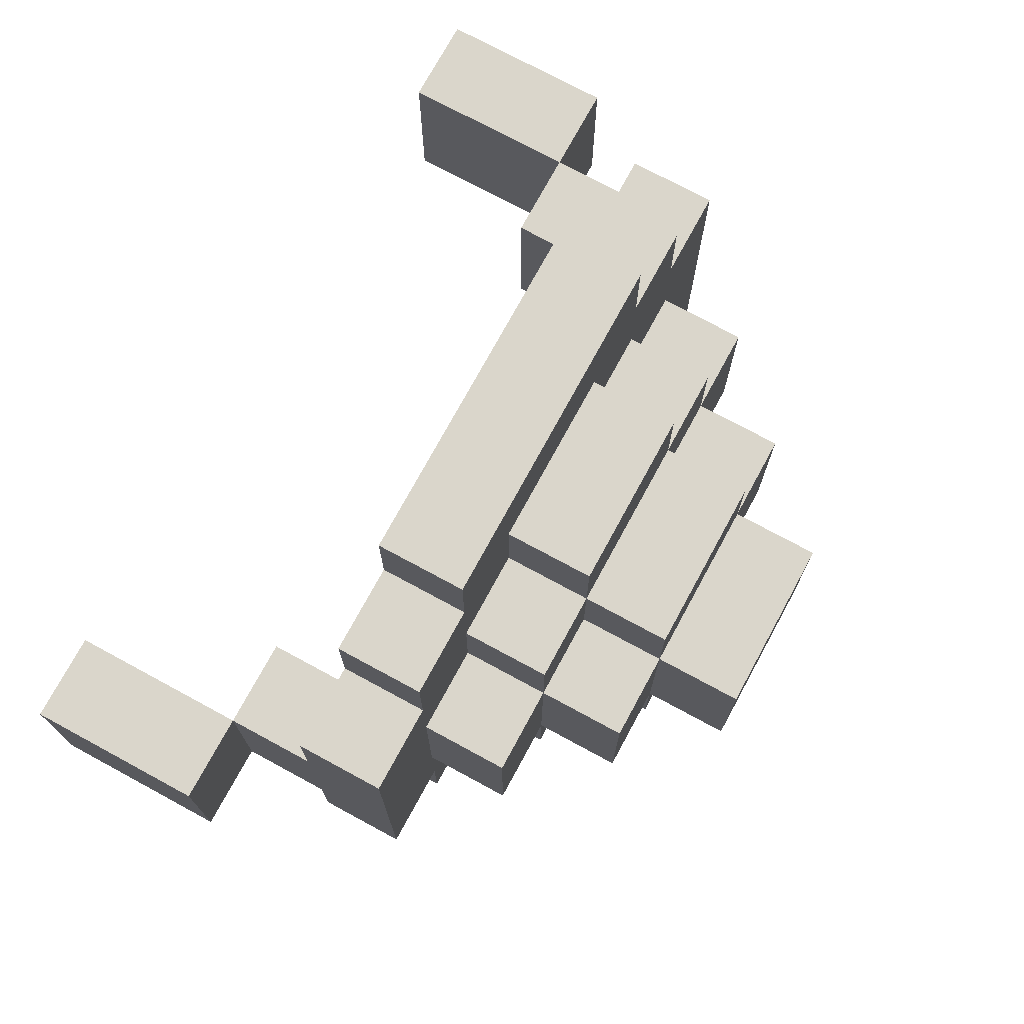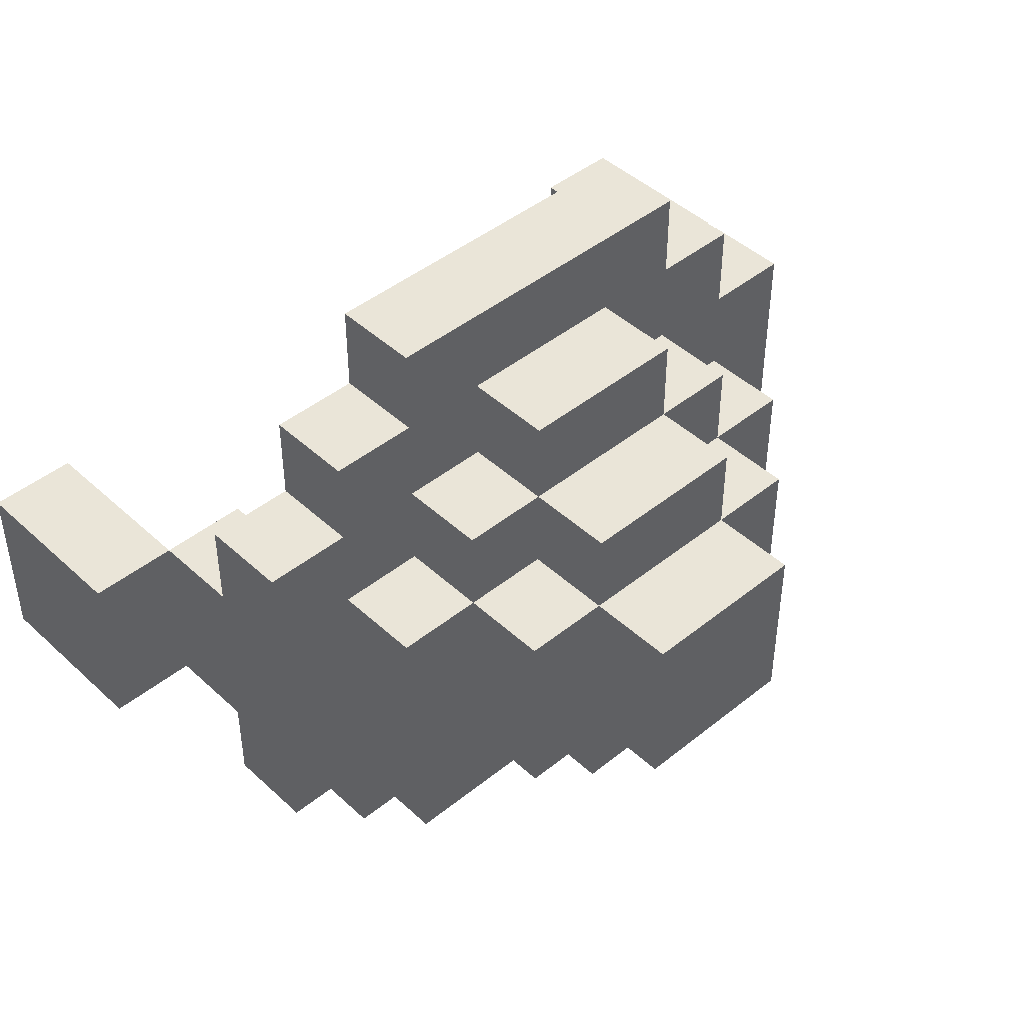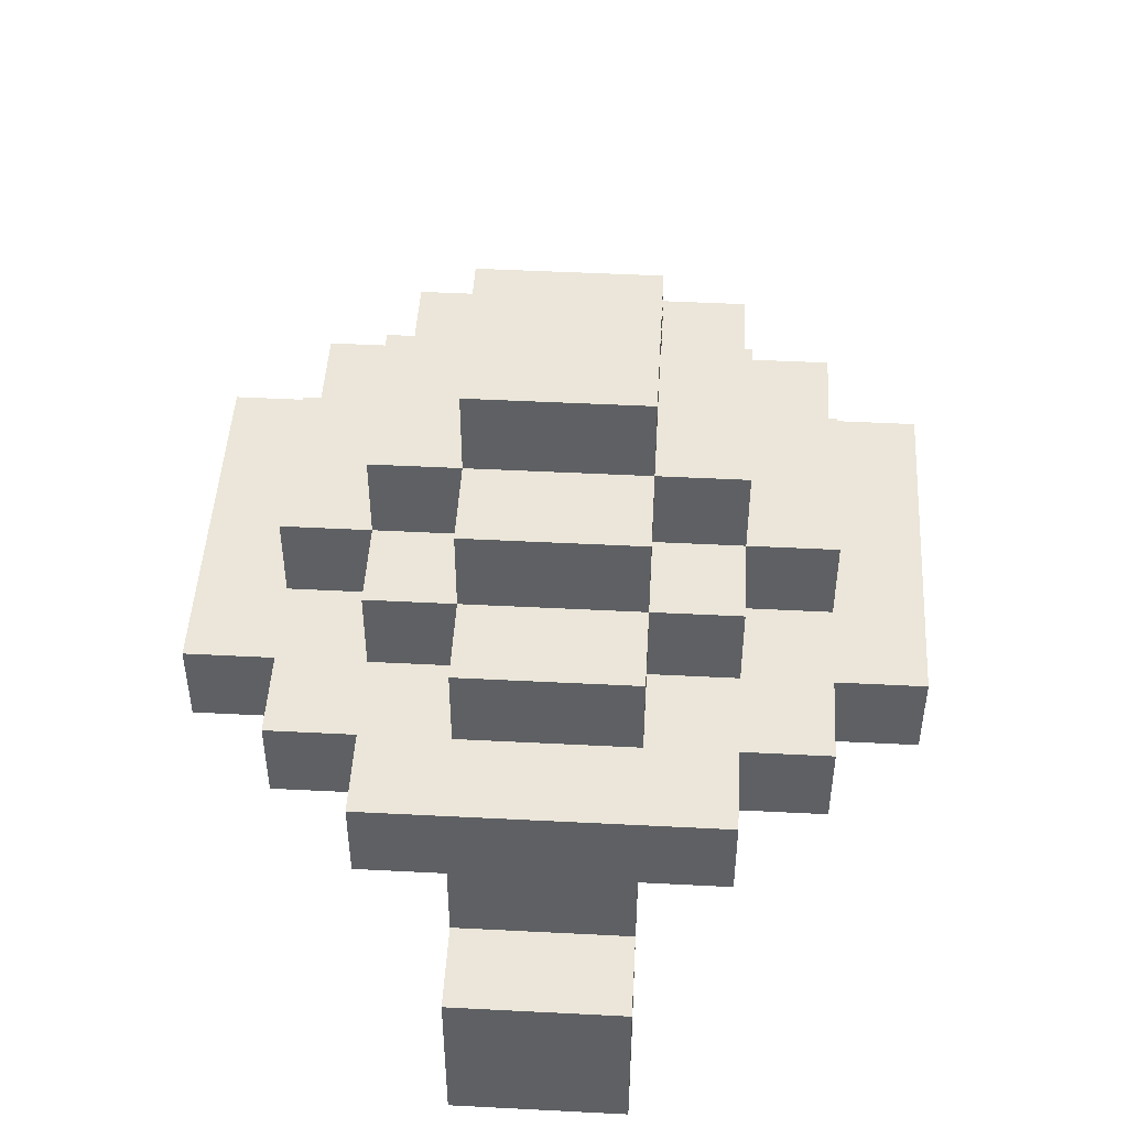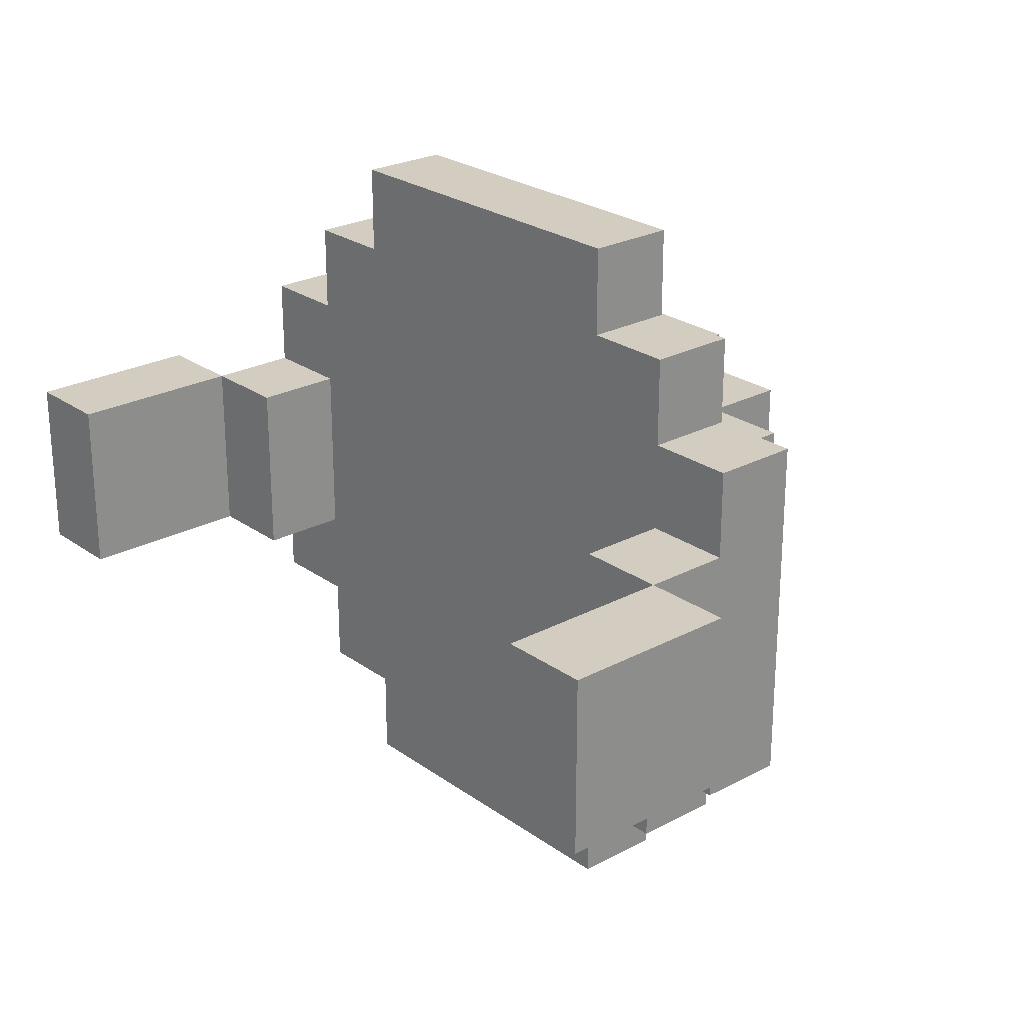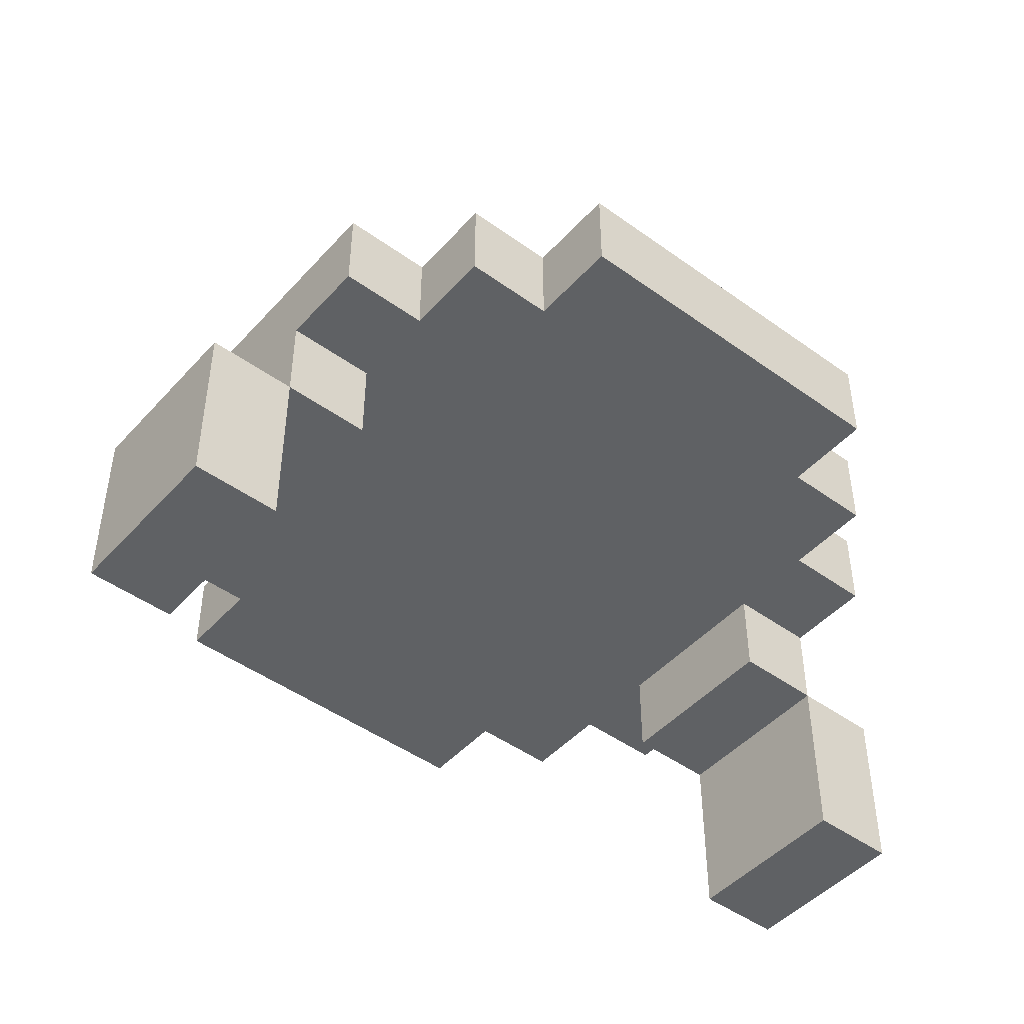
<metadata>
{"format":"obj","ext":"obj","renderer":"f3d","projection":"perspective","resolution":1024,"background":"white","views":[{"elev":73.9,"azim":118.5,"up":"+Z"},{"elev":44.7,"azim":136.9,"up":"+Z"},{"elev":47.5,"azim":-86.7,"up":"+Y"},{"elev":24.8,"azim":49.0,"up":"+Z"},{"elev":-46.7,"azim":-39.4,"up":"+Y"}]}
</metadata>
<code>
o
v -3.7 1.3 -3.5
v -3.7 1.3 -3.7
v -3.7 1.5 -3.5
v -3.7 1.5 -3.7
v -3.6 1.5 -3.5
v -3.6 1.5 -3.7
v -3.6 1.6 -3.4
v -3.6 1.6 -3.5
v -3.6 1.6 -3.7
v -3.6 1.6 -3.8
v -3.6 1.7 -3.4
v -3.6 1.7 -3.8
v -3.5 1.6 -3.3
v -3.5 1.6 -3.4
v -3.5 1.6 -3.8
v -3.5 1.6 -3.9
v -3.5 1.7 -3.3
v -3.5 1.7 -3.4
v -3.5 1.7 -3.5
v -3.5 1.7 -3.7
v -3.5 1.7 -3.8
v -3.5 1.7 -3.9
v -3.5 1.8 -3.5
v -3.5 1.8 -3.7
v -3.4 1.6 -3.2
v -3.4 1.6 -3.3
v -3.4 1.6 -3.9
v -3.4 1.6 -4
v -3.4 1.7 -3.2
v -3.4 1.7 -3.3
v -3.4 1.7 -3.4
v -3.4 1.7 -3.5
v -3.4 1.7 -3.7
v -3.4 1.7 -3.8
v -3.4 1.7 -3.9
v -3.4 1.7 -4
v -3.4 1.8 -3.4
v -3.4 1.8 -3.5
v -3.4 1.8 -3.7
v -3.4 1.8 -3.8
v -3.4 1.9 -3.5
v -3.4 1.9 -3.7
v -3.3 1.7 -3.3
v -3.3 1.7 -3.4
v -3.3 1.7 -3.8
v -3.3 1.7 -3.9
v -3.3 1.8 -3.3
v -3.3 1.8 -3.4
v -3.3 1.8 -3.5
v -3.3 1.8 -3.7
v -3.3 1.8 -3.8
v -3.3 1.8 -3.9
v -3.3 1.9 -3.4
v -3.3 1.9 -3.5
v -3.3 1.9 -3.7
v -3.3 1.9 -3.8
v -3.3 2 -3.5
v -3.3 2 -3.7
v -2.9 1.5 -3.5
v -2.9 1.5 -3.7
v -2.9 1.6 -3.5
v -2.9 1.6 -3.7
v -2.8 1.3 -3.5
v -2.8 1.3 -3.7
v -2.8 1.5 -3.5
v -2.8 1.5 -3.7
v -3.6 1.3 -3.5
v -3.6 1.3 -3.7
v -3.6 1.5 -3.5
v -3.6 1.5 -3.7
v -3.5 1.5 -3.5
v -3.5 1.5 -3.7
v -3.5 1.6 -3.5
v -3.5 1.6 -3.7
v -3.1 1.7 -3.3
v -3.1 1.7 -3.4
v -3.1 1.7 -3.8
v -3.1 1.7 -3.9
v -3.1 1.8 -3.3
v -3.1 1.8 -3.4
v -3.1 1.8 -3.5
v -3.1 1.8 -3.7
v -3.1 1.8 -3.8
v -3.1 1.8 -3.9
v -3.1 1.9 -3.4
v -3.1 1.9 -3.5
v -3.1 1.9 -3.7
v -3.1 1.9 -3.8
v -3.1 2 -3.5
v -3.1 2 -3.7
v -3 1.6 -3.2
v -3 1.6 -3.3
v -3 1.6 -3.9
v -3 1.6 -4
v -3 1.7 -3.2
v -3 1.7 -3.3
v -3 1.7 -3.4
v -3 1.7 -3.5
v -3 1.7 -3.7
v -3 1.7 -3.8
v -3 1.7 -3.9
v -3 1.7 -4
v -3 1.8 -3.4
v -3 1.8 -3.5
v -3 1.8 -3.7
v -3 1.8 -3.8
v -3 1.9 -3.5
v -3 1.9 -3.7
v -2.9 1.6 -3.3
v -2.9 1.6 -3.4
v -2.9 1.6 -3.8
v -2.9 1.6 -3.9
v -2.9 1.7 -3.3
v -2.9 1.7 -3.4
v -2.9 1.7 -3.5
v -2.9 1.7 -3.7
v -2.9 1.7 -3.8
v -2.9 1.7 -3.9
v -2.9 1.8 -3.5
v -2.9 1.8 -3.7
v -2.8 1.5 -3.5
v -2.8 1.5 -3.7
v -2.8 1.6 -3.4
v -2.8 1.6 -3.5
v -2.8 1.6 -3.7
v -2.8 1.6 -3.8
v -2.8 1.7 -3.4
v -2.8 1.7 -3.8
v -2.7 1.3 -3.5
v -2.7 1.3 -3.7
v -2.7 1.5 -3.5
v -2.7 1.5 -3.7
v -3.4 1.6 -3.2
v -3.4 1.7 -3.2
v -3 1.6 -3.2
v -3 1.7 -3.2
v -3.5 1.6 -3.3
v -3.5 1.7 -3.3
v -3.4 1.6 -3.3
v -3.4 1.7 -3.3
v -3.3 1.7 -3.3
v -3.3 1.8 -3.3
v -3.1 1.7 -3.3
v -3.1 1.8 -3.3
v -3 1.6 -3.3
v -3 1.7 -3.3
v -2.9 1.6 -3.3
v -2.9 1.7 -3.3
v -3.6 1.6 -3.4
v -3.6 1.7 -3.4
v -3.5 1.6 -3.4
v -3.5 1.7 -3.4
v -3.4 1.7 -3.4
v -3.4 1.8 -3.4
v -3.3 1.7 -3.4
v -3.3 1.8 -3.4
v -3.3 1.9 -3.4
v -3.1 1.7 -3.4
v -3.1 1.8 -3.4
v -3.1 1.9 -3.4
v -3 1.7 -3.4
v -3 1.8 -3.4
v -2.9 1.6 -3.4
v -2.9 1.7 -3.4
v -2.8 1.6 -3.4
v -2.8 1.7 -3.4
v -3.7 1.3 -3.5
v -3.7 1.5 -3.5
v -3.6 1.3 -3.5
v -3.6 1.5 -3.5
v -3.6 1.6 -3.5
v -3.5 1.5 -3.5
v -3.5 1.6 -3.5
v -3.5 1.7 -3.5
v -3.5 1.8 -3.5
v -3.4 1.7 -3.5
v -3.4 1.8 -3.5
v -3.4 1.9 -3.5
v -3.3 1.8 -3.5
v -3.3 1.9 -3.5
v -3.3 2 -3.5
v -3.1 1.8 -3.5
v -3.1 1.9 -3.5
v -3.1 2 -3.5
v -3 1.7 -3.5
v -3 1.8 -3.5
v -3 1.9 -3.5
v -2.9 1.5 -3.5
v -2.9 1.6 -3.5
v -2.9 1.7 -3.5
v -2.9 1.8 -3.5
v -2.8 1.3 -3.5
v -2.8 1.5 -3.5
v -2.8 1.6 -3.5
v -2.7 1.3 -3.5
v -2.7 1.5 -3.5
v -3.7 1.3 -3.7
v -3.7 1.5 -3.7
v -3.6 1.3 -3.7
v -3.6 1.5 -3.7
v -3.6 1.6 -3.7
v -3.5 1.5 -3.7
v -3.5 1.6 -3.7
v -3.5 1.7 -3.7
v -3.5 1.8 -3.7
v -3.4 1.7 -3.7
v -3.4 1.8 -3.7
v -3.4 1.9 -3.7
v -3.3 1.8 -3.7
v -3.3 1.9 -3.7
v -3.3 2 -3.7
v -3.1 1.8 -3.7
v -3.1 1.9 -3.7
v -3.1 2 -3.7
v -3 1.7 -3.7
v -3 1.8 -3.7
v -3 1.9 -3.7
v -2.9 1.5 -3.7
v -2.9 1.6 -3.7
v -2.9 1.7 -3.7
v -2.9 1.8 -3.7
v -2.8 1.3 -3.7
v -2.8 1.5 -3.7
v -2.8 1.6 -3.7
v -2.7 1.3 -3.7
v -2.7 1.5 -3.7
v -3.6 1.6 -3.8
v -3.6 1.7 -3.8
v -3.5 1.6 -3.8
v -3.5 1.7 -3.8
v -3.4 1.7 -3.8
v -3.4 1.8 -3.8
v -3.3 1.7 -3.8
v -3.3 1.8 -3.8
v -3.3 1.9 -3.8
v -3.1 1.7 -3.8
v -3.1 1.8 -3.8
v -3.1 1.9 -3.8
v -3 1.7 -3.8
v -3 1.8 -3.8
v -2.9 1.6 -3.8
v -2.9 1.7 -3.8
v -2.8 1.6 -3.8
v -2.8 1.7 -3.8
v -3.5 1.6 -3.9
v -3.5 1.7 -3.9
v -3.4 1.6 -3.9
v -3.4 1.7 -3.9
v -3.3 1.7 -3.9
v -3.3 1.8 -3.9
v -3.1 1.7 -3.9
v -3.1 1.8 -3.9
v -3 1.6 -3.9
v -3 1.7 -3.9
v -2.9 1.6 -3.9
v -2.9 1.7 -3.9
v -3.4 1.6 -4
v -3.4 1.7 -4
v -3 1.6 -4
v -3 1.7 -4
v -3.7 1.3 -3.5
v -3.6 1.3 -3.5
v -2.8 1.3 -3.5
v -2.7 1.3 -3.5
v -3.7 1.3 -3.7
v -3.6 1.3 -3.7
v -2.8 1.3 -3.7
v -2.7 1.3 -3.7
v -3.6 1.5 -3.5
v -3.5 1.5 -3.5
v -2.9 1.5 -3.5
v -2.8 1.5 -3.5
v -3.6 1.5 -3.7
v -3.5 1.5 -3.7
v -2.9 1.5 -3.7
v -2.8 1.5 -3.7
v -3.4 1.6 -3.2
v -3 1.6 -3.2
v -3.5 1.6 -3.3
v -3.4 1.6 -3.3
v -3 1.6 -3.3
v -2.9 1.6 -3.3
v -3.6 1.6 -3.4
v -3.5 1.6 -3.4
v -2.9 1.6 -3.4
v -2.8 1.6 -3.4
v -3.6 1.6 -3.5
v -3.5 1.6 -3.5
v -2.9 1.6 -3.5
v -2.8 1.6 -3.5
v -3.6 1.6 -3.7
v -3.5 1.6 -3.7
v -2.9 1.6 -3.7
v -2.8 1.6 -3.7
v -3.6 1.6 -3.8
v -3.5 1.6 -3.8
v -2.9 1.6 -3.8
v -2.8 1.6 -3.8
v -3.5 1.6 -3.9
v -3.4 1.6 -3.9
v -3 1.6 -3.9
v -2.9 1.6 -3.9
v -3.4 1.6 -4
v -3 1.6 -4
v -3.7 1.5 -3.5
v -3.6 1.5 -3.5
v -2.8 1.5 -3.5
v -2.7 1.5 -3.5
v -3.7 1.5 -3.7
v -3.6 1.5 -3.7
v -2.8 1.5 -3.7
v -2.7 1.5 -3.7
v -3.4 1.7 -3.2
v -3 1.7 -3.2
v -3.5 1.7 -3.3
v -3.4 1.7 -3.3
v -3.3 1.7 -3.3
v -3.1 1.7 -3.3
v -3 1.7 -3.3
v -2.9 1.7 -3.3
v -3.6 1.7 -3.4
v -3.5 1.7 -3.4
v -3.4 1.7 -3.4
v -3.3 1.7 -3.4
v -3.1 1.7 -3.4
v -3 1.7 -3.4
v -2.9 1.7 -3.4
v -2.8 1.7 -3.4
v -3.5 1.7 -3.5
v -3.4 1.7 -3.5
v -3 1.7 -3.5
v -2.9 1.7 -3.5
v -3.5 1.7 -3.7
v -3.4 1.7 -3.7
v -3 1.7 -3.7
v -2.9 1.7 -3.7
v -3.6 1.7 -3.8
v -3.5 1.7 -3.8
v -3.4 1.7 -3.8
v -3.3 1.7 -3.8
v -3.1 1.7 -3.8
v -3 1.7 -3.8
v -2.9 1.7 -3.8
v -2.8 1.7 -3.8
v -3.5 1.7 -3.9
v -3.4 1.7 -3.9
v -3.3 1.7 -3.9
v -3.1 1.7 -3.9
v -3 1.7 -3.9
v -2.9 1.7 -3.9
v -3.4 1.7 -4
v -3 1.7 -4
v -3.3 1.8 -3.3
v -3.1 1.8 -3.3
v -3.4 1.8 -3.4
v -3.3 1.8 -3.4
v -3.1 1.8 -3.4
v -3 1.8 -3.4
v -3.5 1.8 -3.5
v -3.4 1.8 -3.5
v -3.3 1.8 -3.5
v -3.1 1.8 -3.5
v -3 1.8 -3.5
v -2.9 1.8 -3.5
v -3.5 1.8 -3.7
v -3.4 1.8 -3.7
v -3.3 1.8 -3.7
v -3.1 1.8 -3.7
v -3 1.8 -3.7
v -2.9 1.8 -3.7
v -3.4 1.8 -3.8
v -3.3 1.8 -3.8
v -3.1 1.8 -3.8
v -3 1.8 -3.8
v -3.3 1.8 -3.9
v -3.1 1.8 -3.9
v -3.3 1.9 -3.4
v -3.1 1.9 -3.4
v -3.4 1.9 -3.5
v -3.3 1.9 -3.5
v -3.1 1.9 -3.5
v -3 1.9 -3.5
v -3.4 1.9 -3.7
v -3.3 1.9 -3.7
v -3.1 1.9 -3.7
v -3 1.9 -3.7
v -3.3 1.9 -3.8
v -3.1 1.9 -3.8
v -3.3 2 -3.5
v -3.1 2 -3.5
v -3.3 2 -3.7
v -3.1 2 -3.7
f 3 2 1
f 4 2 3
f 8 6 5
f 9 6 8
f 11 8 7
f 11 10 9
f 11 9 8
f 12 10 11
f 17 14 13
f 18 14 17
f 21 16 15
f 22 16 21
f 23 20 19
f 24 20 23
f 29 26 25
f 30 26 29
f 35 28 27
f 36 28 35
f 37 32 31
f 38 32 37
f 39 34 33
f 40 34 39
f 41 39 38
f 42 39 41
f 47 44 43
f 48 44 47
f 51 46 45
f 52 46 51
f 53 49 48
f 54 49 53
f 55 51 50
f 56 51 55
f 57 55 54
f 58 55 57
f 61 60 59
f 62 60 61
f 65 64 63
f 66 64 65
f 67 68 69
f 69 68 70
f 71 72 73
f 73 72 74
f 75 76 79
f 79 76 80
f 77 78 83
f 83 78 84
f 80 81 85
f 85 81 86
f 82 83 87
f 87 83 88
f 86 87 89
f 89 87 90
f 91 92 95
f 95 92 96
f 93 94 101
f 101 94 102
f 97 98 103
f 103 98 104
f 99 100 105
f 105 100 106
f 104 105 107
f 107 105 108
f 109 110 113
f 113 110 114
f 111 112 117
f 117 112 118
f 115 116 119
f 119 116 120
f 121 122 124
f 124 122 125
f 123 124 127
f 125 126 127
f 124 125 127
f 127 126 128
f 129 130 131
f 131 130 132
f 135 134 133
f 136 134 135
f 139 138 137
f 140 138 139
f 143 142 141
f 144 142 143
f 147 146 145
f 148 146 147
f 151 150 149
f 152 150 151
f 155 154 153
f 156 154 155
f 159 157 156
f 160 157 159
f 161 159 158
f 162 159 161
f 165 164 163
f 166 164 165
f 169 168 167
f 170 168 169
f 172 171 170
f 173 171 172
f 176 175 174
f 177 175 176
f 179 178 177
f 180 178 179
f 183 181 180
f 184 181 183
f 186 183 182
f 187 183 186
f 190 186 185
f 191 186 190
f 193 189 188
f 194 189 193
f 195 193 192
f 196 193 195
f 197 198 199
f 199 198 200
f 200 201 202
f 202 201 203
f 204 205 206
f 206 205 207
f 207 208 209
f 209 208 210
f 210 211 213
f 213 211 214
f 212 213 216
f 216 213 217
f 215 216 220
f 220 216 221
f 218 219 223
f 223 219 224
f 222 223 225
f 225 223 226
f 227 228 229
f 229 228 230
f 231 232 233
f 233 232 234
f 234 235 237
f 237 235 238
f 236 237 239
f 239 237 240
f 241 242 243
f 243 242 244
f 245 246 247
f 247 246 248
f 249 250 251
f 251 250 252
f 253 254 255
f 255 254 256
f 257 258 259
f 259 258 260
f 265 262 261
f 266 262 265
f 267 264 263
f 268 264 267
f 273 270 269
f 274 270 273
f 275 272 271
f 276 272 275
f 280 278 277
f 281 278 280
f 284 280 279
f 284 282 281
f 284 281 280
f 285 282 284
f 287 284 283
f 287 286 285
f 287 285 284
f 288 286 287
f 289 286 288
f 290 286 289
f 292 289 288
f 293 289 292
f 295 292 291
f 295 294 293
f 295 293 292
f 296 294 295
f 297 294 296
f 298 294 297
f 299 297 296
f 300 297 299
f 301 297 300
f 302 297 301
f 303 301 300
f 304 301 303
f 305 306 309
f 309 306 310
f 307 308 311
f 311 308 312
f 313 314 316
f 316 314 317
f 317 314 318
f 318 314 319
f 315 316 322
f 316 317 322
f 322 317 323
f 323 317 324
f 318 319 325
f 319 320 325
f 325 320 326
f 326 320 327
f 322 323 329
f 321 322 329
f 329 323 330
f 327 328 331
f 326 327 331
f 331 328 332
f 321 329 333
f 332 328 336
f 333 334 337
f 321 333 337
f 337 334 338
f 338 334 339
f 335 336 342
f 336 328 343
f 342 336 343
f 343 328 344
f 339 340 345
f 338 339 345
f 345 340 346
f 346 340 347
f 341 342 348
f 342 343 348
f 348 343 349
f 349 343 350
f 346 347 351
f 348 349 351
f 347 348 351
f 351 349 352
f 353 354 356
f 356 354 357
f 355 356 360
f 360 356 361
f 357 358 362
f 362 358 363
f 359 360 365
f 365 360 366
f 363 364 369
f 369 364 370
f 366 367 371
f 371 367 372
f 368 369 373
f 373 369 374
f 372 373 375
f 375 373 376
f 377 378 380
f 380 378 381
f 379 380 383
f 383 380 384
f 381 382 385
f 385 382 386
f 384 385 387
f 387 385 388
f 389 390 391
f 391 390 392

</code>
